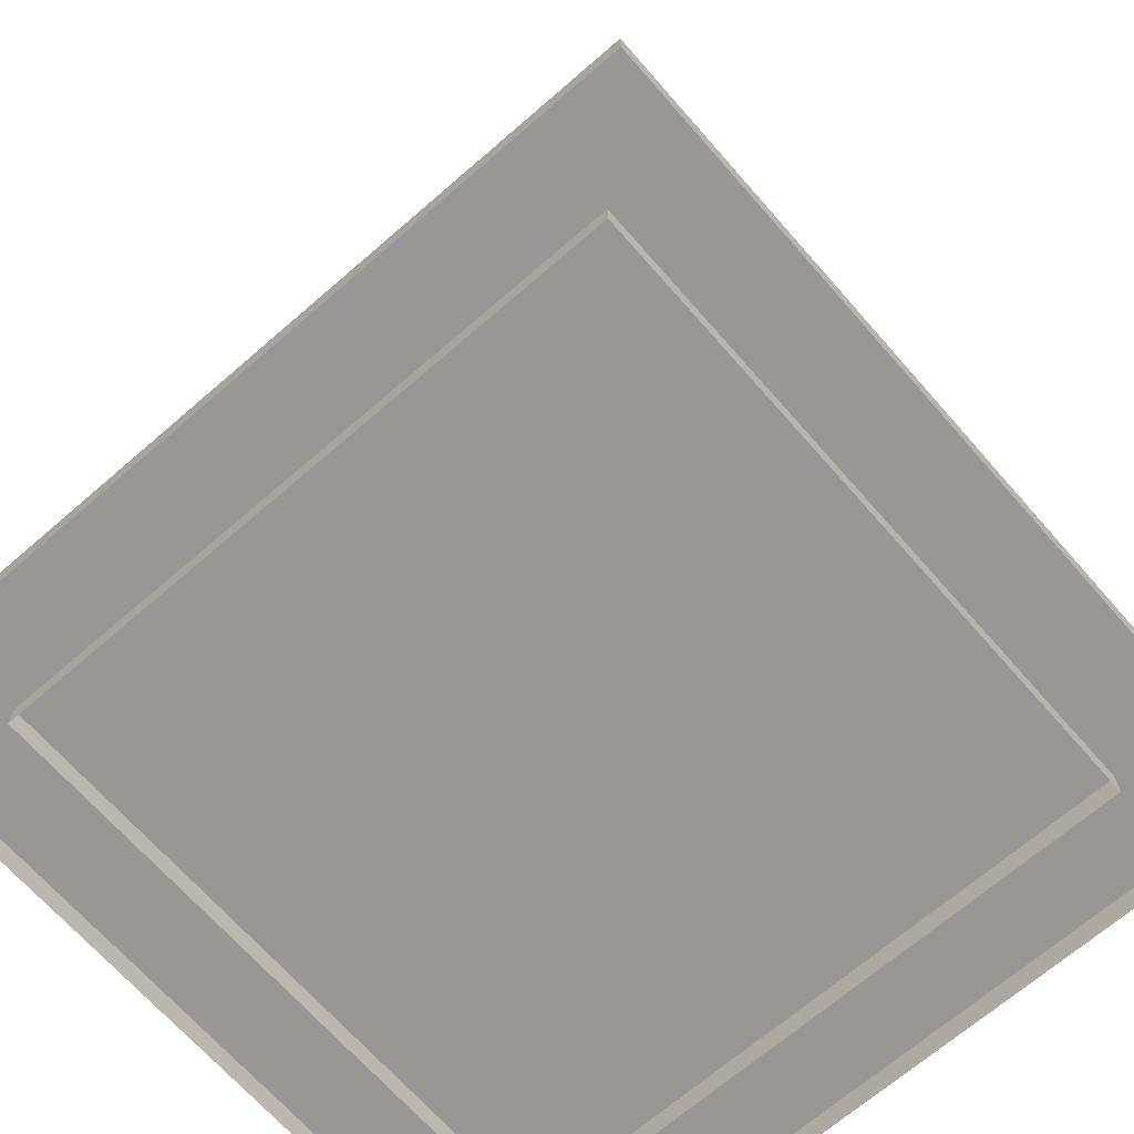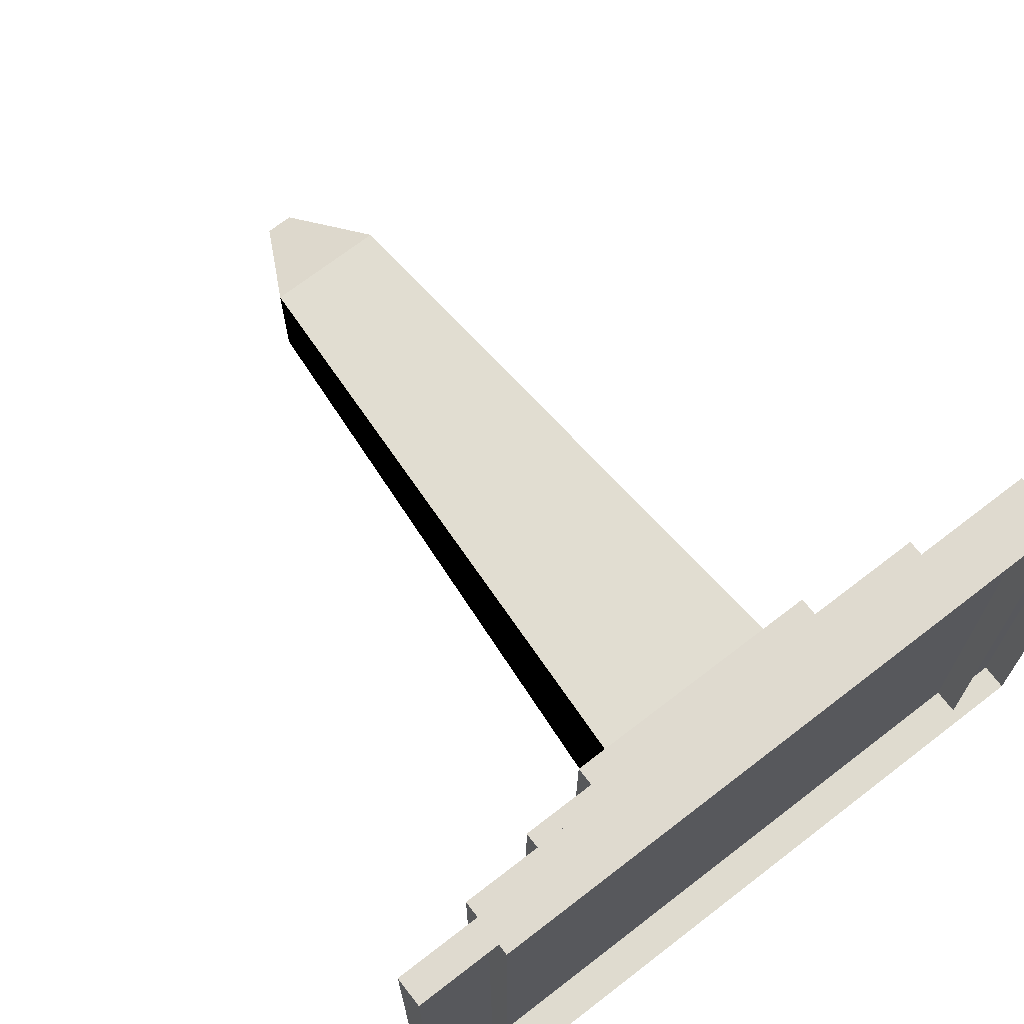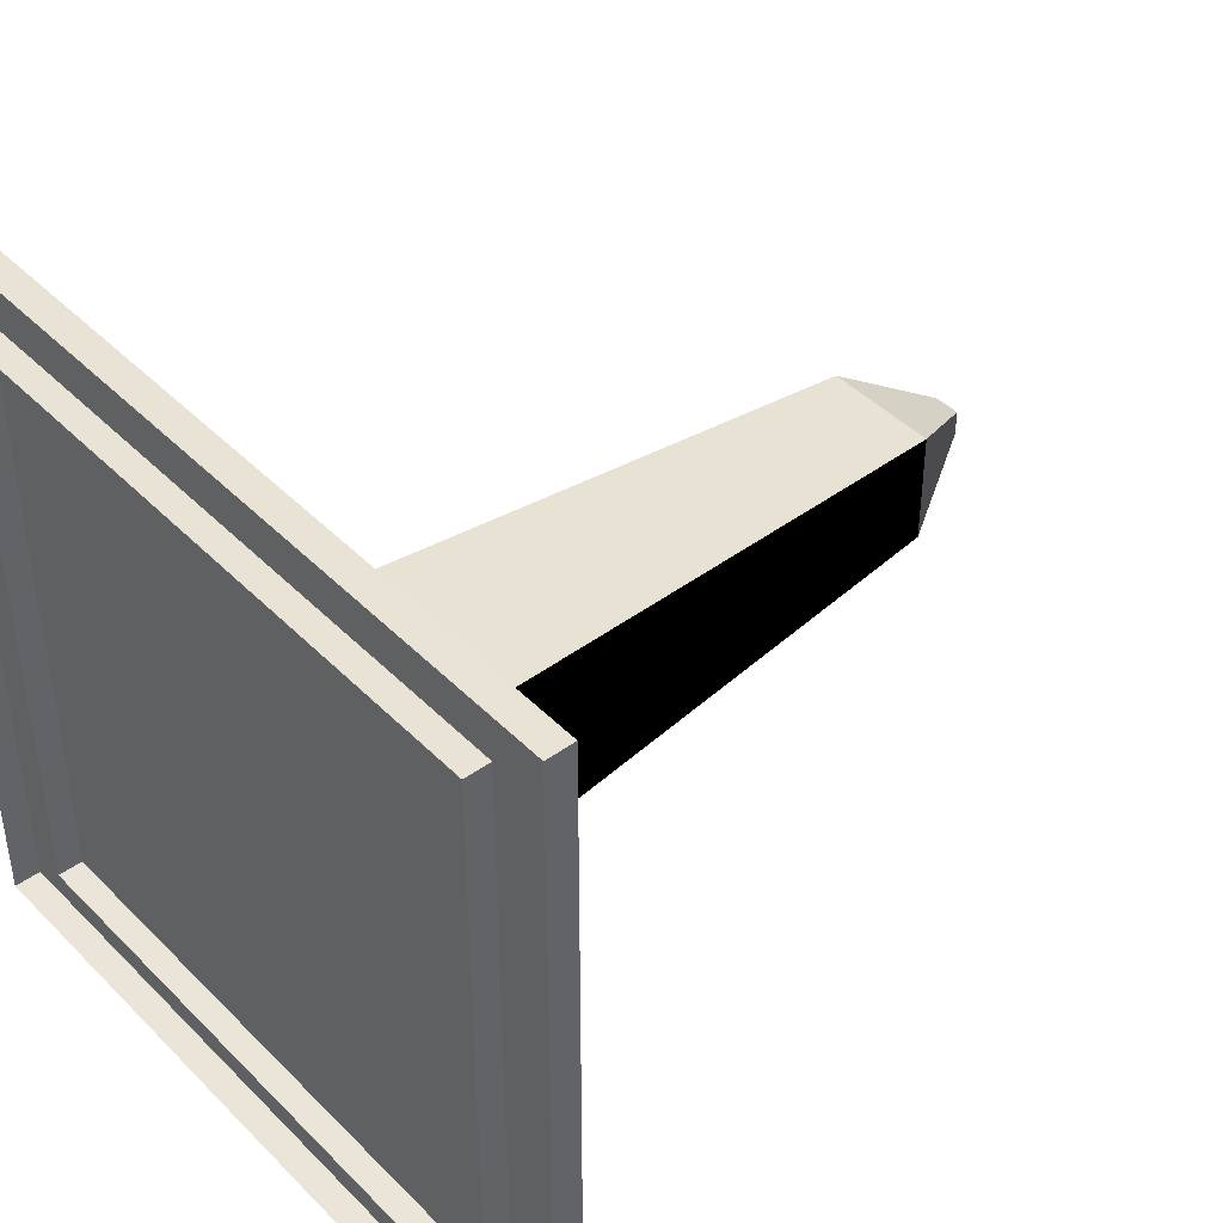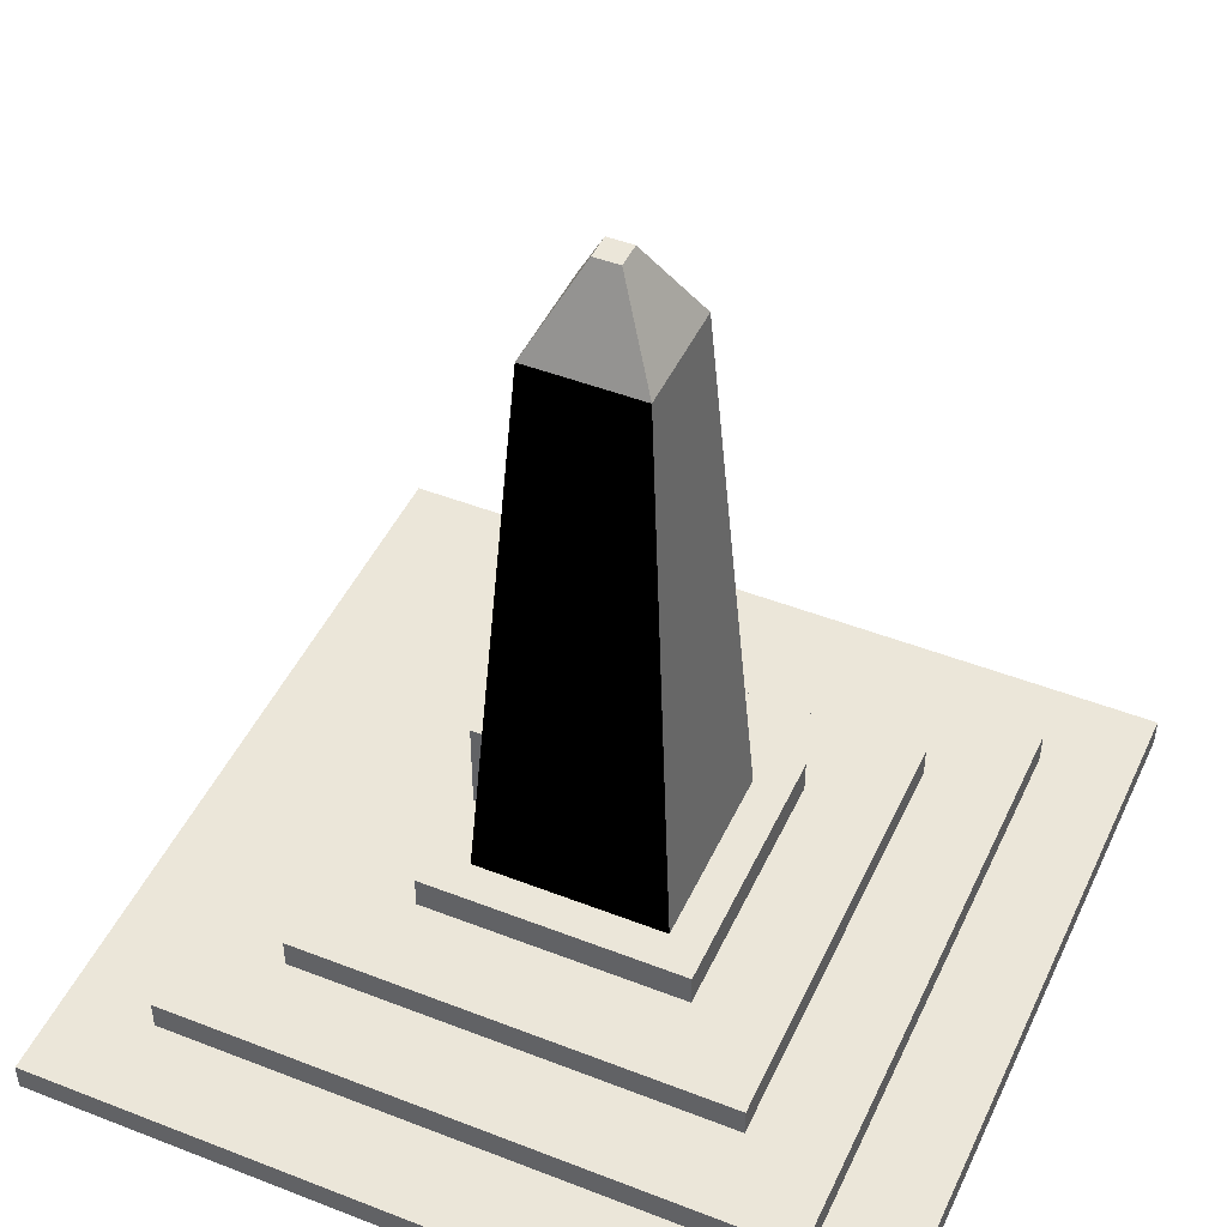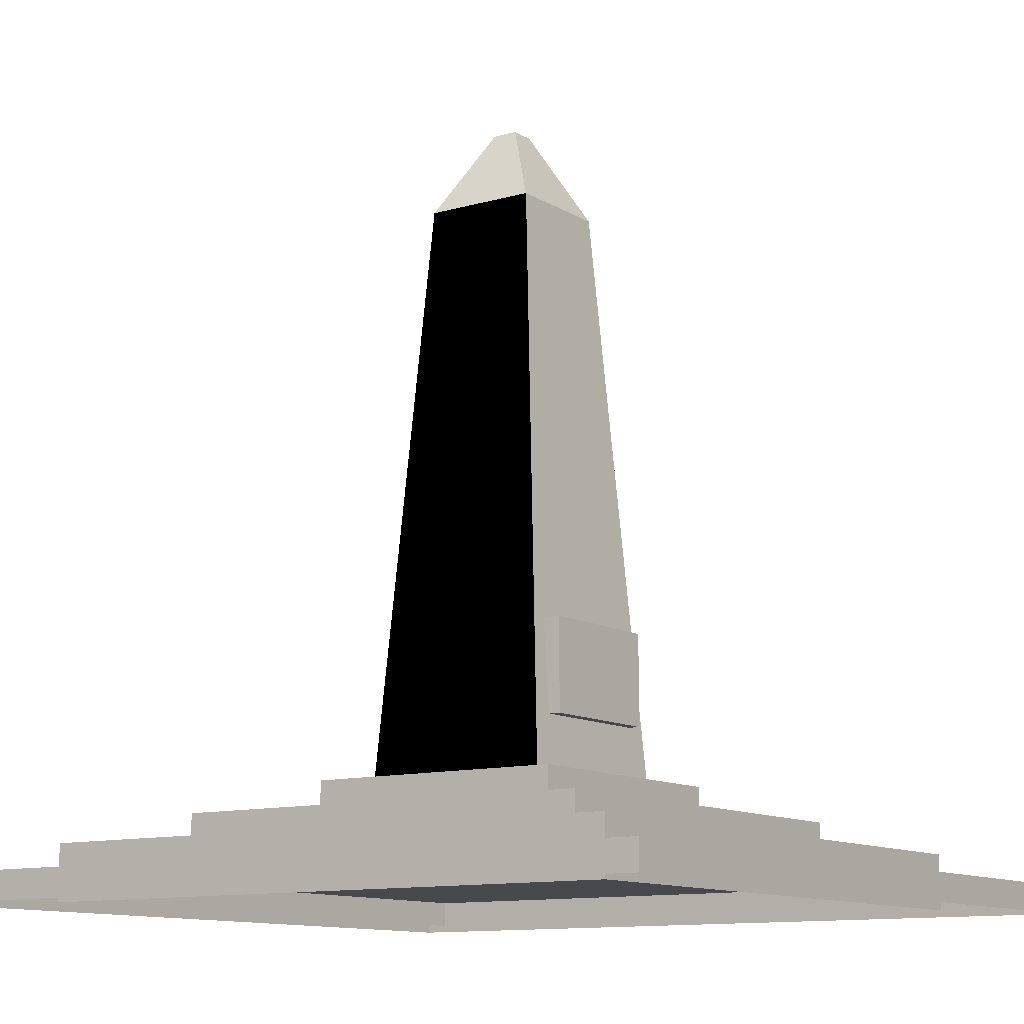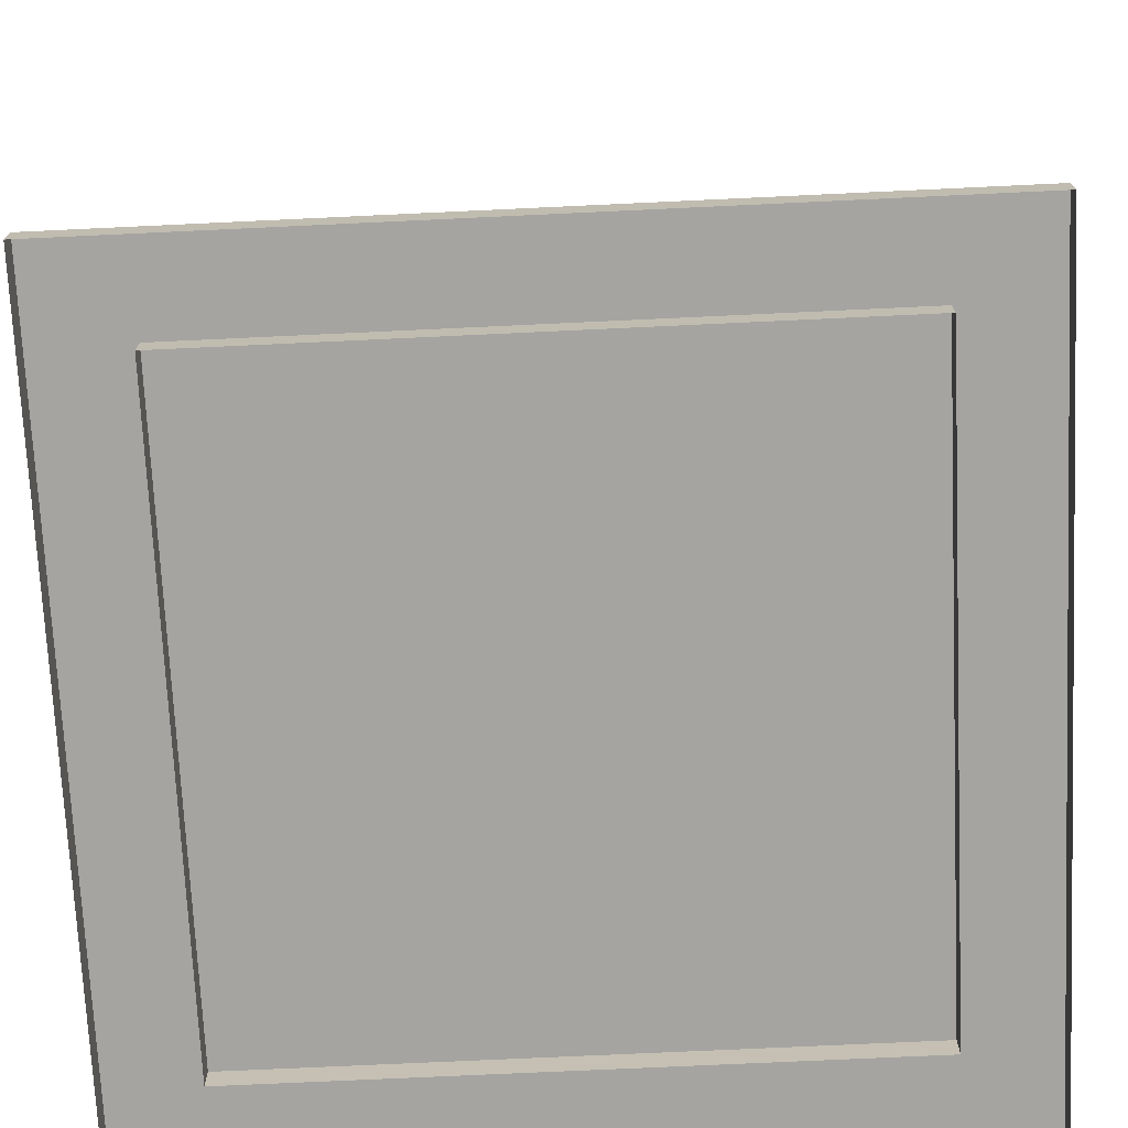
<metadata>
{"format":"obj","ext":"obj","renderer":"f3d","projection":"perspective","resolution":1024,"background":"white","views":[{"elev":-67.6,"azim":41.1,"up":"+Y"},{"elev":70.5,"azim":-37.7,"up":"+Z"},{"elev":43.3,"azim":49.6,"up":"+Z"},{"elev":46.6,"azim":-66.0,"up":"+Y"},{"elev":-11.4,"azim":125.0,"up":"+Y"},{"elev":-72.3,"azim":92.7,"up":"+Y"}]}
</metadata>
<code>
g memorial_mesh
v -0.7874 0.391 0.7874
v -0.7874 0.719 0.7874
v 0.7842 0.719 0.7874
v 0.7842 0.391 0.7874
v -0.07673 4.648 0.07673
v -0.07673 4.648 -0.0736
v 0.0736 4.648 -0.0736
v 0.0736 4.648 0.07673
v -0.7874 0.719 -0.7842
v -0.7874 0.391 -0.7842
v 0.7842 0.391 -0.7842
v 0.7842 0.719 -0.7842
v -0.7874 0.391 -0.7842
v -0.7874 0.391 0.7874
v 0.7842 0.391 0.7874
v 0.7842 0.391 -0.7842
v 0.7842 0.391 0.7874
v 0.7842 0.719 0.7874
v 0.7842 0.719 -0.7842
v 0.7842 0.391 -0.7842
v -0.7874 0.391 -0.7842
v -0.7874 0.719 -0.7842
v -0.7874 0.719 0.7874
v -0.7874 0.391 0.7874
v -0.7874 0.719 0.7874
v -0.5687 0.719 0.5687
v 0.5656 0.719 0.5687
v 0.7842 0.719 0.7874
v 0.5656 0.719 -0.5656
v 0.7842 0.719 -0.7842
v -0.5687 0.719 -0.5656
v -0.7874 0.719 -0.7842
v -0.5687 0.719 0.5687
v -0.3364 4.142 0.3364
v 0.3332 4.142 0.3364
v 0.5656 0.719 0.5687
v 0.5656 0.719 0.5687
v 0.3332 4.142 0.3364
v 0.3332 4.142 -0.3332
v 0.5656 0.719 -0.5656
v 0.5656 0.719 -0.5656
v 0.3332 4.142 -0.3332
v -0.3364 4.142 -0.3332
v -0.5687 0.719 -0.5656
v -0.5687 0.719 -0.5656
v -0.3364 4.142 -0.3332
v -0.3364 4.142 0.3364
v -0.5687 0.719 0.5687
v -0.3364 4.142 0.3364
v -0.07673 4.648 0.07673
v 0.0736 4.648 0.07673
v 0.3332 4.142 0.3364
v 0.3332 4.142 0.3364
v 0.0736 4.648 0.07673
v 0.0736 4.648 -0.0736
v 0.3332 4.142 -0.3332
v 0.3332 4.142 -0.3332
v 0.0736 4.648 -0.0736
v -0.07673 4.648 -0.0736
v -0.3364 4.142 -0.3332
v -0.3364 4.142 -0.3332
v -0.07673 4.648 -0.0736
v -0.07673 4.648 0.07673
v -0.3364 4.142 0.3364
v -0.4115 1.594 -0.4631
v -0.4115 1.594 -0.6134
v 0.4152 1.594 -0.6134
v 0.4152 1.594 -0.4631
v -0.3364 1.464 -0.6134
v -0.3364 1.423 -0.6134
v 0.3332 1.423 -0.6134
v 0.3332 1.464 -0.6134
v -0.4115 1.047 -0.6134
v -0.4115 1.047 -0.4631
v 0.4152 1.047 -0.4631
v 0.4152 1.047 -0.6134
v 0.4152 1.594 -0.4631
v 0.4152 1.594 -0.6134
v 0.4152 1.484 -0.6134
v 0.4152 1.484 -0.4631
v 0.4152 1.375 -0.6134
v 0.4152 1.375 -0.4631
v 0.4152 1.266 -0.6134
v 0.4152 1.266 -0.4631
v 0.4152 1.156 -0.6134
v 0.4152 1.156 -0.4631
v 0.4152 1.047 -0.6134
v 0.4152 1.047 -0.4631
v -0.4115 1.484 -0.4631
v -0.4115 1.484 -0.6134
v -0.4115 1.594 -0.6134
v -0.4115 1.594 -0.4631
v -0.4115 1.375 -0.4631
v -0.4115 1.375 -0.6134
v -0.4115 1.266 -0.4631
v -0.4115 1.266 -0.6134
v -0.4115 1.156 -0.4631
v -0.4115 1.156 -0.6134
v -0.4115 1.047 -0.4631
v -0.4115 1.047 -0.6134
v -0.4115 1.594 -0.6134
v -0.3364 1.464 -0.6134
v 0.3332 1.464 -0.6134
v 0.4152 1.594 -0.6134
v 0.3332 1.423 -0.6134
v 0.4152 1.484 -0.6134
v -0.4115 1.484 -0.6134
v -0.3364 1.423 -0.6134
v 0.4152 1.375 -0.6134
v 0.3332 1.341 -0.6134
v 0.4152 1.266 -0.6134
v 0.3332 1.293 -0.6134
v 0.4152 1.156 -0.6134
v 0.3332 1.211 -0.6134
v 0.4152 1.047 -0.6134
v 0.3332 1.177 -0.6134
v -0.3364 1.177 -0.6134
v -0.4115 1.047 -0.6134
v -0.3364 1.211 -0.6134
v -0.4115 1.156 -0.6134
v -0.3364 1.293 -0.6134
v -0.4115 1.266 -0.6134
v -0.3364 1.341 -0.6134
v -0.4115 1.375 -0.6134
v -0.3364 1.211 -0.6134
v -0.3364 1.177 -0.6134
v 0.3332 1.177 -0.6134
v 0.3332 1.211 -0.6134
v -0.3364 1.341 -0.6134
v -0.3364 1.293 -0.6134
v 0.3332 1.293 -0.6134
v 0.3332 1.341 -0.6134
v -2.345 0.001567 2.345
v -2.345 0.1656 2.345
v 2.342 0.1656 2.345
v 2.342 0.001567 2.345
v -2.345 0.1656 2.345
v -2.345 0.1656 -2.342
v 2.342 0.1656 -2.342
v 2.342 0.1656 2.345
v -2.345 0.1656 -2.342
v -2.345 0.001567 -2.342
v 2.342 0.001567 -2.342
v 2.342 0.1656 -2.342
v 2.342 0.001567 2.345
v 2.342 0.1656 2.345
v 2.342 0.1656 -2.342
v 2.342 0.001567 -2.342
v -2.345 0.001567 -2.342
v -2.345 0.1656 -2.342
v -2.345 0.1656 2.345
v -2.345 0.001567 2.345
v -1.819 0.01523 1.819
v -1.819 0.3432 1.819
v 1.816 0.3432 1.819
v 1.816 0.01523 1.819
v -1.819 0.3432 1.819
v -1.819 0.3432 -1.816
v 1.816 0.3432 -1.816
v 1.816 0.3432 1.819
v -1.819 0.3432 -1.816
v -1.819 0.01523 -1.816
v 1.816 0.01523 -1.816
v 1.816 0.3432 -1.816
v 1.816 0.01523 1.819
v 1.816 0.3432 1.819
v 1.816 0.3432 -1.816
v 1.816 0.01523 -1.816
v -1.819 0.01523 -1.816
v -1.819 0.3432 -1.816
v -1.819 0.3432 1.819
v -1.819 0.01523 1.819
v -1.3 0.1929 1.3
v -1.3 0.5209 1.3
v 1.304 0.5209 1.3
v 1.304 0.1929 1.3
v -1.3 0.5209 1.3
v -1.3 0.5209 -1.304
v 1.304 0.5209 -1.304
v 1.304 0.5209 1.3
v -1.3 0.5209 -1.304
v -1.3 0.1929 -1.304
v 1.304 0.1929 -1.304
v 1.304 0.5209 -1.304
v 1.304 0.1929 1.3
v 1.304 0.5209 1.3
v 1.304 0.5209 -1.304
v 1.304 0.1929 -1.304
v -1.3 0.1929 -1.304
v -1.3 0.5209 -1.304
v -1.3 0.5209 1.3
v -1.3 0.1929 1.3
f 3 2 1
f 4 3 1
f 7 6 5
f 8 7 5
f 11 10 9
f 12 11 9
f 15 14 13
f 16 15 13
f 19 18 17
f 20 19 17
f 23 22 21
f 24 23 21
f 27 26 25
f 28 27 25
f 29 27 28
f 30 29 28
f 31 29 30
f 32 31 30
f 26 31 32
f 25 26 32
f 35 34 33
f 36 35 33
f 39 38 37
f 40 39 37
f 43 42 41
f 44 43 41
f 47 46 45
f 48 47 45
f 51 50 49
f 52 51 49
f 55 54 53
f 56 55 53
f 59 58 57
f 60 59 57
f 63 62 61
f 64 63 61
f 67 66 65
f 68 67 65
f 71 70 69
f 72 71 69
f 75 74 73
f 76 75 73
f 79 78 77
f 80 79 77
f 81 79 80
f 82 81 80
f 83 81 82
f 84 83 82
f 85 83 84
f 86 85 84
f 87 85 86
f 88 87 86
f 91 90 89
f 92 91 89
f 89 90 93
f 90 94 93
f 93 94 95
f 94 96 95
f 95 96 97
f 96 98 97
f 97 98 99
f 98 100 99
f 103 102 101
f 104 103 101
f 105 103 104
f 106 105 104
f 101 102 107
f 102 108 107
f 106 109 105
f 109 110 105
f 105 110 108
f 109 111 110
f 111 112 110
f 111 113 112
f 113 114 112
f 113 115 114
f 115 116 114
f 117 116 115
f 118 117 115
f 119 117 118
f 120 119 118
f 114 119 121
f 112 114 121
f 121 119 120
f 122 121 120
f 123 121 122
f 110 123 108
f 124 123 122
f 108 123 124
f 107 108 124
f 127 126 125
f 128 127 125
f 131 130 129
f 132 131 129
f 135 134 133
f 136 135 133
f 139 138 137
f 140 139 137
f 143 142 141
f 144 143 141
f 147 146 145
f 148 147 145
f 151 150 149
f 152 151 149
f 155 154 153
f 156 155 153
f 159 158 157
f 160 159 157
f 163 162 161
f 164 163 161
f 167 166 165
f 168 167 165
f 171 170 169
f 172 171 169
f 175 174 173
f 176 175 173
f 179 178 177
f 180 179 177
f 183 182 181
f 184 183 181
f 187 186 185
f 188 187 185
f 191 190 189
f 192 191 189

</code>
